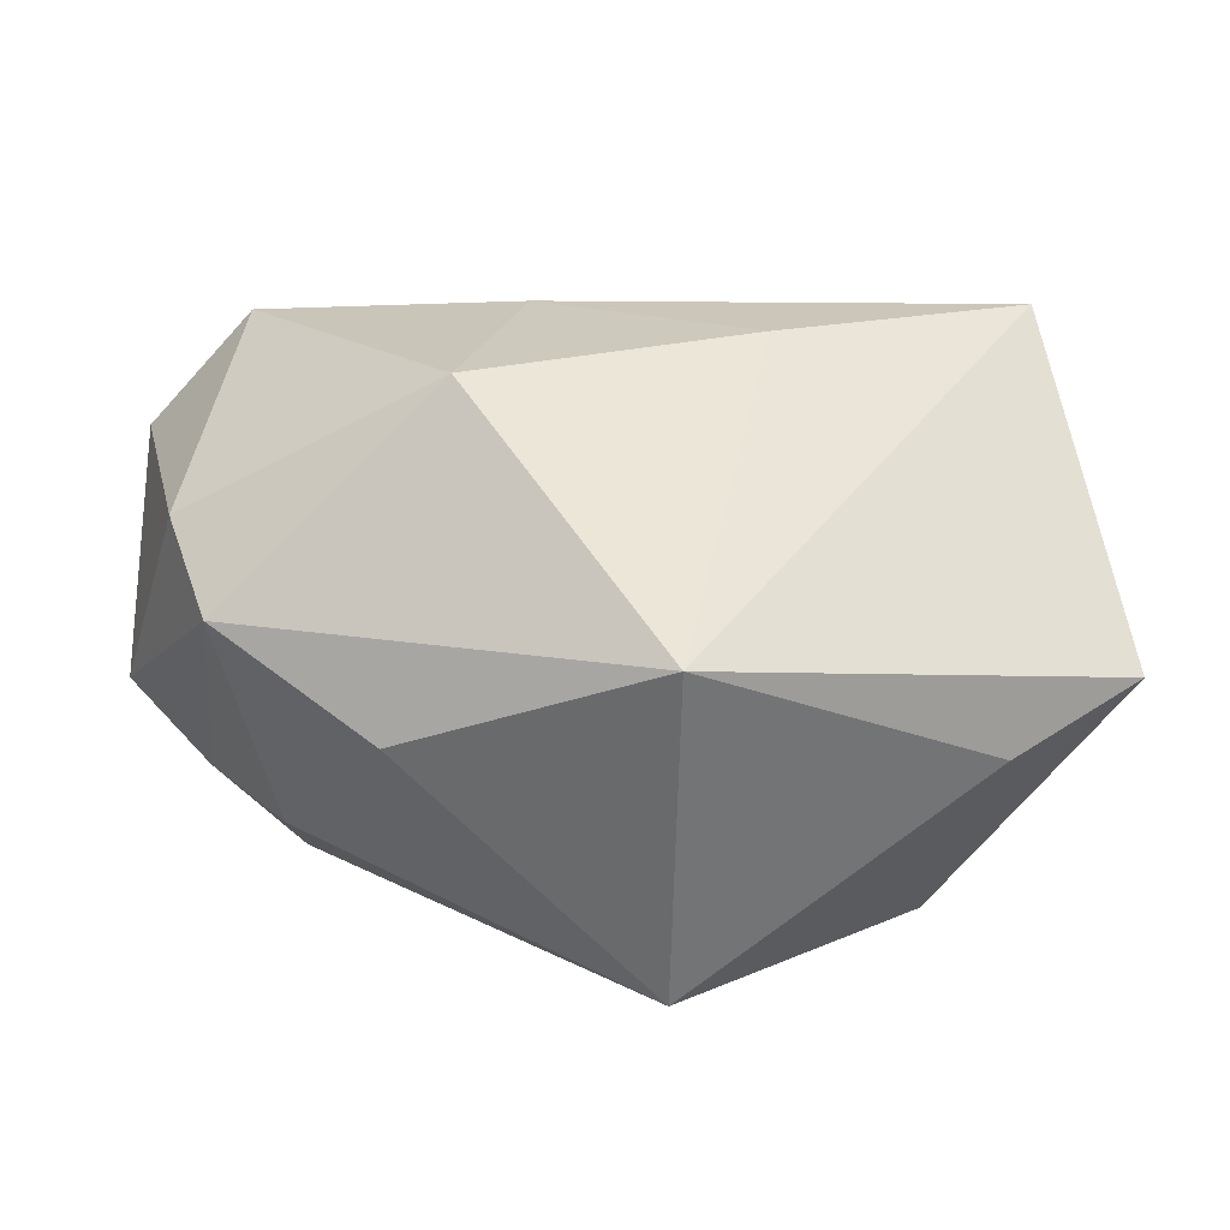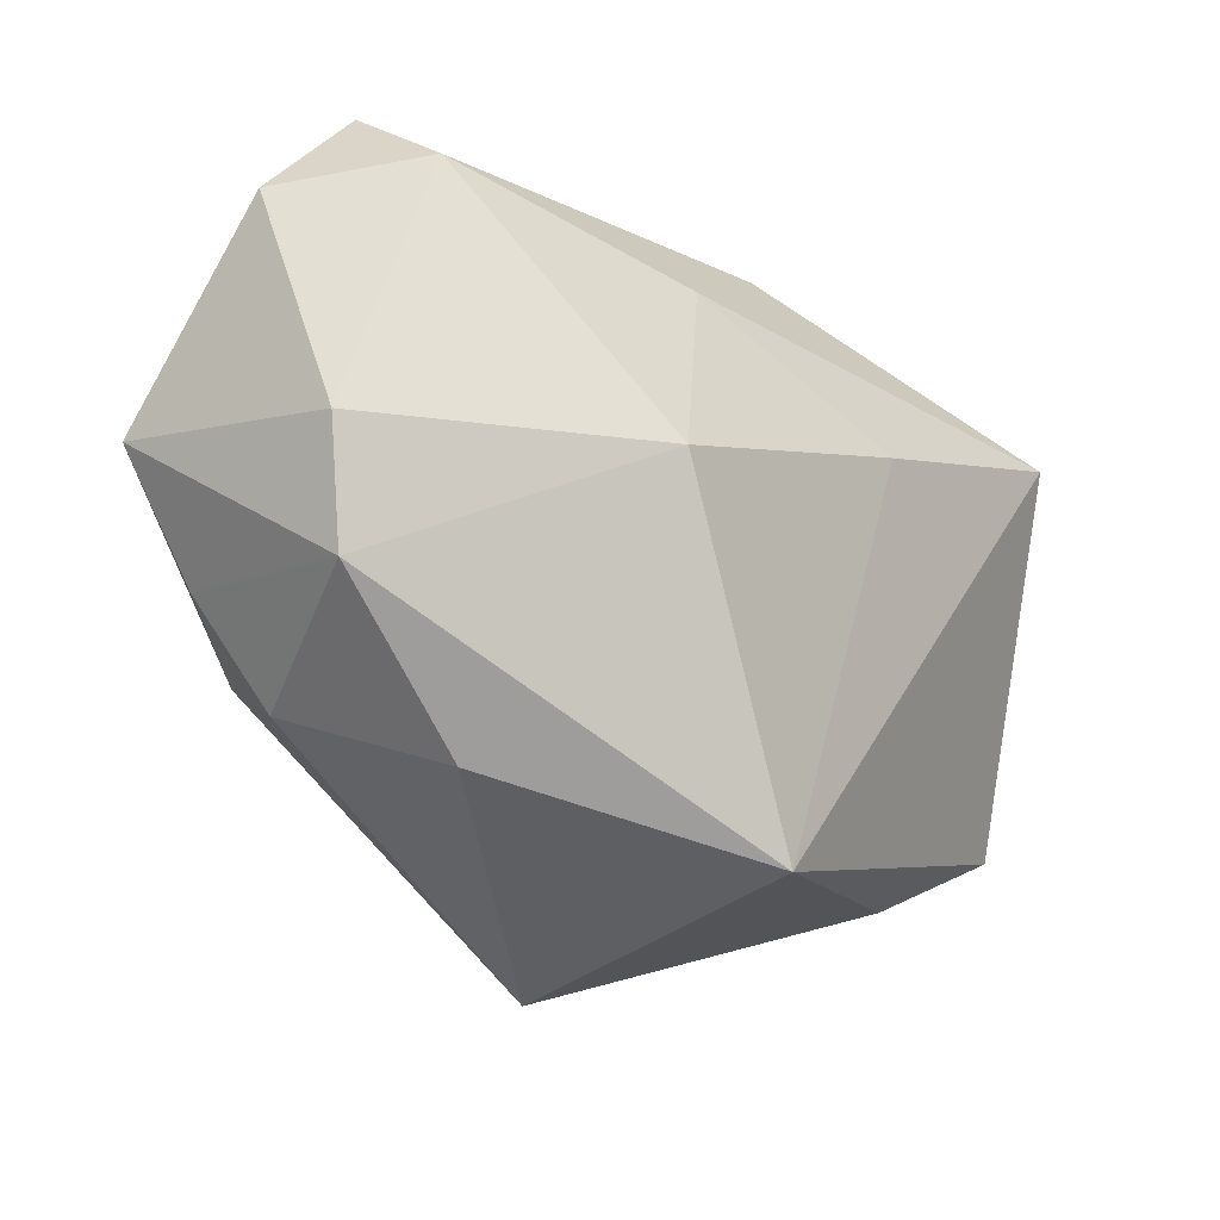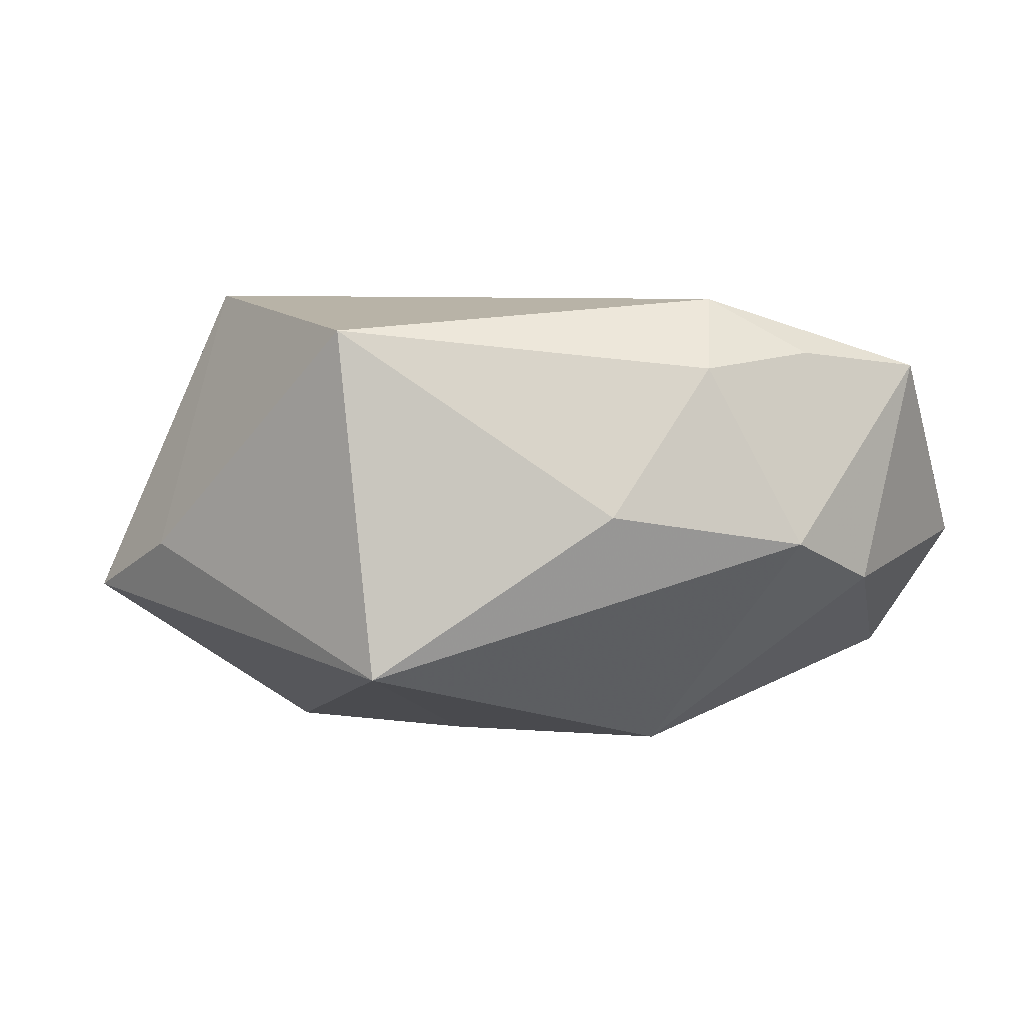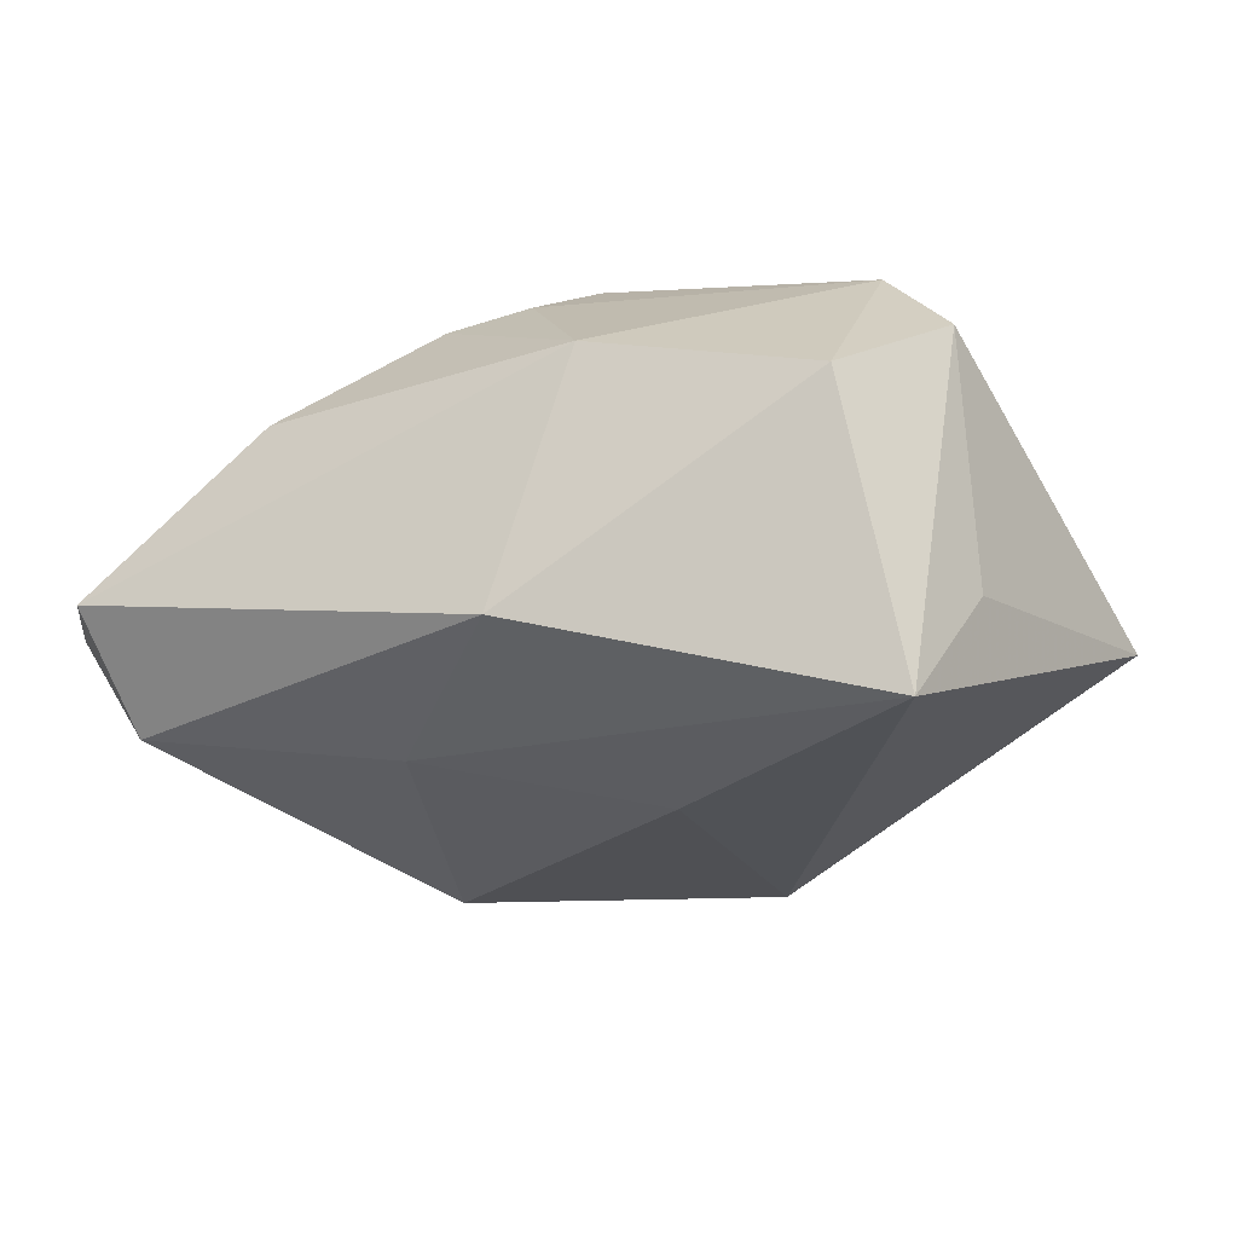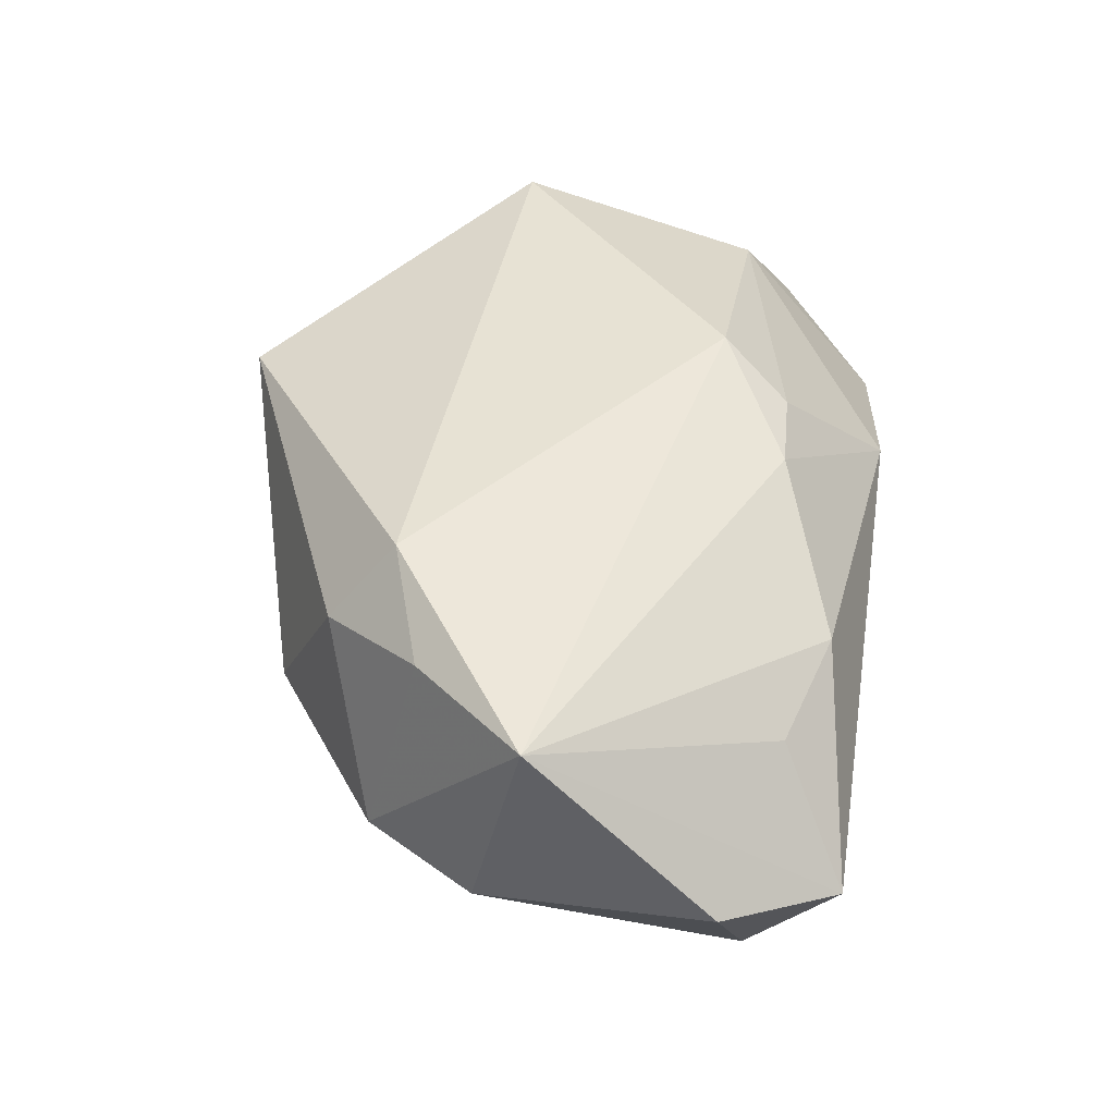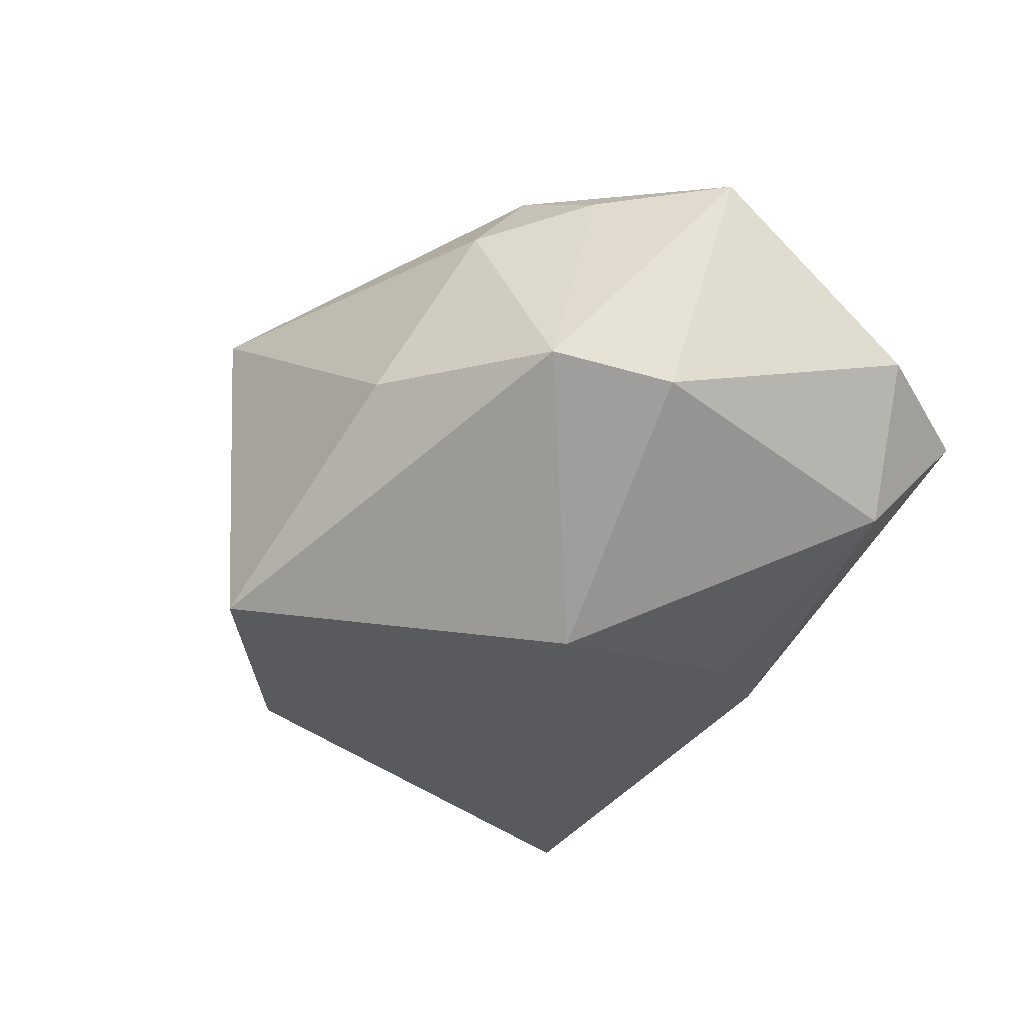
<metadata>
{"format":"obj","ext":"obj","renderer":"f3d","projection":"perspective","resolution":1024,"background":"white","views":[{"elev":-54.0,"azim":173.1,"up":"+Y"},{"elev":-31.0,"azim":133.3,"up":"+Y"},{"elev":-1.9,"azim":20.5,"up":"+Z"},{"elev":-26.9,"azim":-153.4,"up":"+Z"},{"elev":40.0,"azim":98.8,"up":"+Z"},{"elev":-30.3,"azim":65.0,"up":"+Z"}]}
</metadata>
<code>
v 0.03658 -0.01487 -0.004047
v 0.03824 0.0283 -0.004567
v -0.037 0.0111 -0.01314
v 0.03171 0.02195 0.007054
v 0.01816 -0.004614 -0.02411
v -0.0006701 0.01882 0.02
v 0.02852 -0.01936 0.0132
v 0.0448 0.0007394 0.01489
v -0.03342 0.01816 -0.02403
v 0.03682 0.01972 -0.01412
v -0.03805 0.01679 0.008391
v -0.03066 -0.0228 -0.003635
v -0.02968 -0.01037 0.02435
v -0.002005 0.0283 -0.01464
v -0.04219 -0.01528 -0.007922
v -0.03075 0.01261 0.01751
v 0.04089 -0.004616 -0.007255
v -0.03107 0.02633 0.001424
v 0.02685 -0.01319 0.02091
v -0.004209 0.01242 0.02435
v 0.02094 -0.02647 -0.001614
v 0.04563 0.01783 -0.001759
v 0.02176 0.02516 0.01061
v -0.009933 0.0283 0.008342
v -0.001378 -0.03305 -0.01726
v 0.007618 0.0193 0.0195
v -0.008784 0.007327 -0.02447
v 0.03604 -0.009862 0.01544
v 0.01173 0.01658 -0.01981
v -0.004769 -0.03399 0.01669
f 15 9 25
f 19 8 20
f 20 13 19
f 19 13 30
f 12 25 30
f 15 25 12
f 30 13 12
f 12 13 15
f 15 13 11
f 8 19 28
f 8 2 4
f 3 9 15
f 15 11 3
f 3 11 9
f 9 11 18
f 16 13 20
f 16 11 13
f 24 18 16
f 16 18 11
f 27 29 5
f 9 29 27
f 5 25 27
f 27 25 9
f 14 29 9
f 9 18 14
f 14 24 2
f 14 18 24
f 10 17 5
f 5 29 10
f 10 14 2
f 29 14 10
f 22 2 8
f 8 17 22
f 22 10 2
f 17 10 22
f 8 28 1
f 1 17 8
f 1 25 5
f 5 17 1
f 6 16 20
f 24 16 6
f 2 24 23
f 23 4 2
f 8 4 23
f 7 1 28
f 7 19 30
f 7 28 19
f 24 6 26
f 26 23 24
f 26 6 20
f 20 8 26
f 8 23 26
f 25 1 21
f 1 7 21
f 30 25 21
f 21 7 30

</code>
